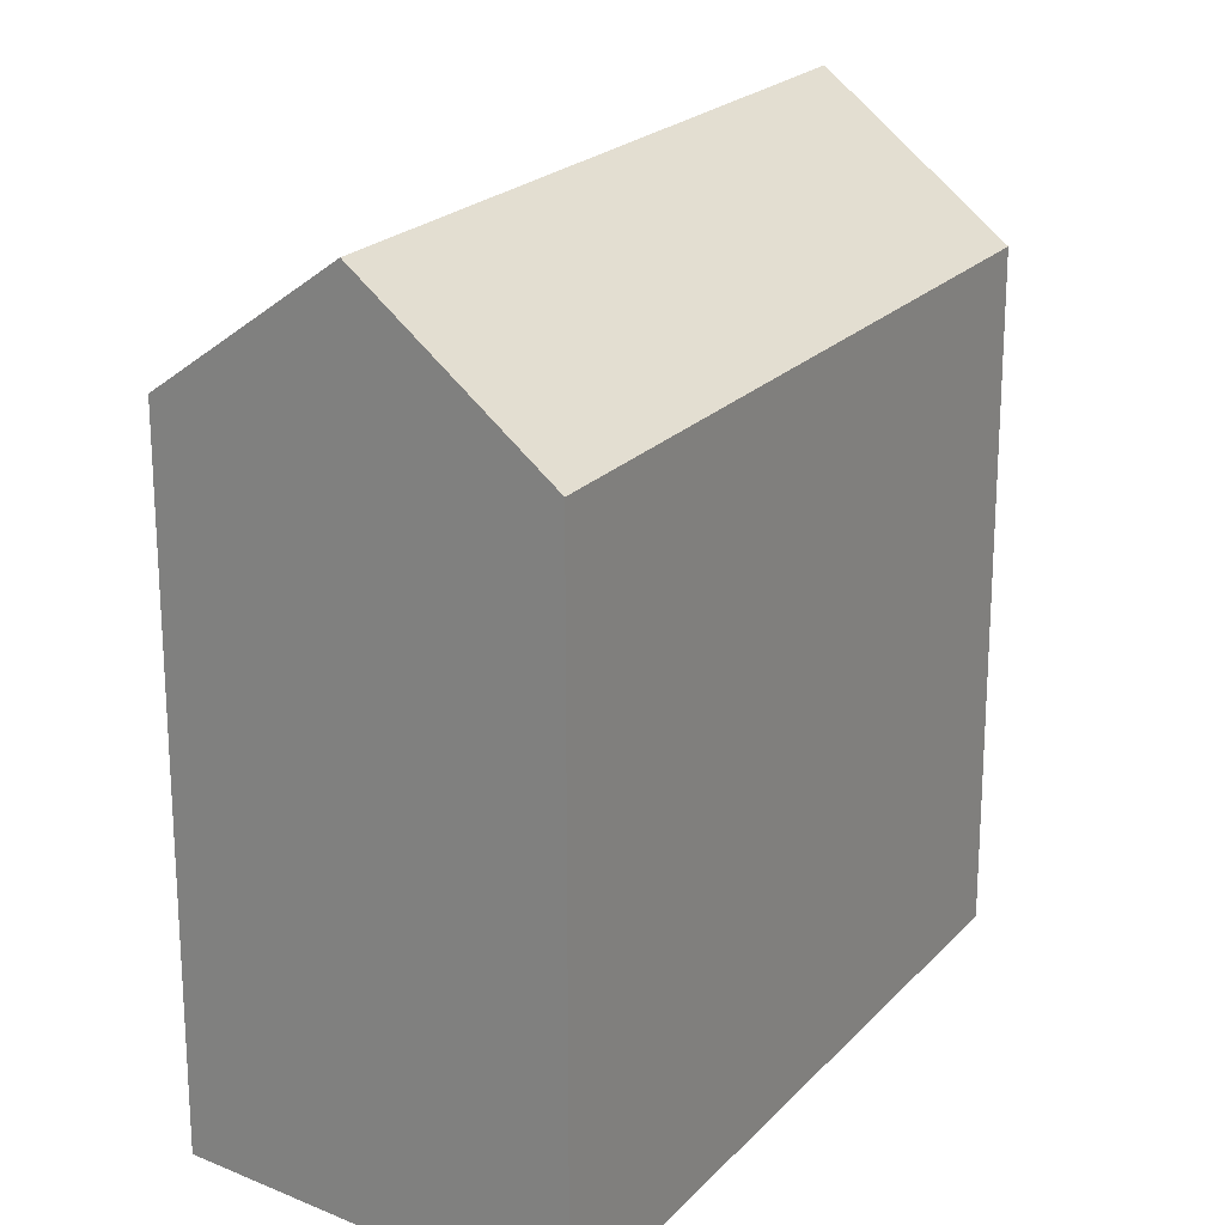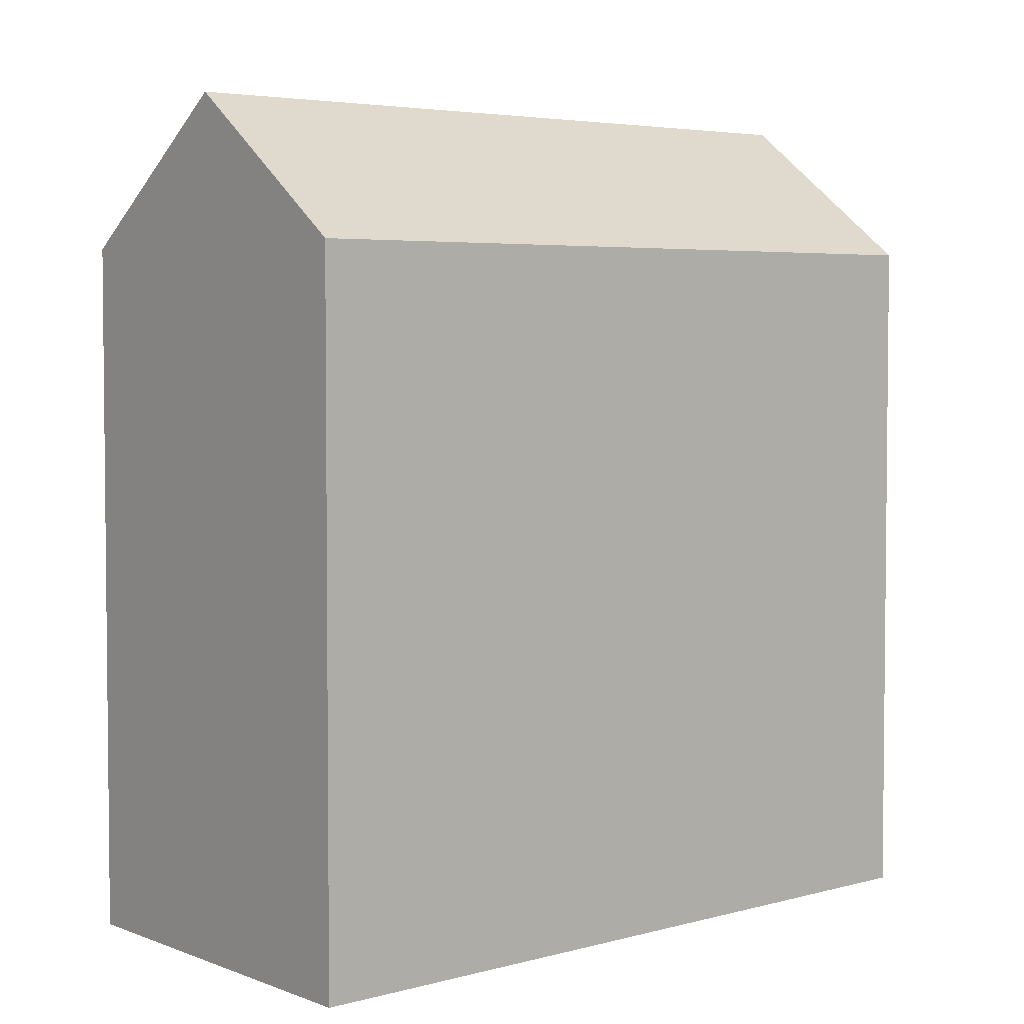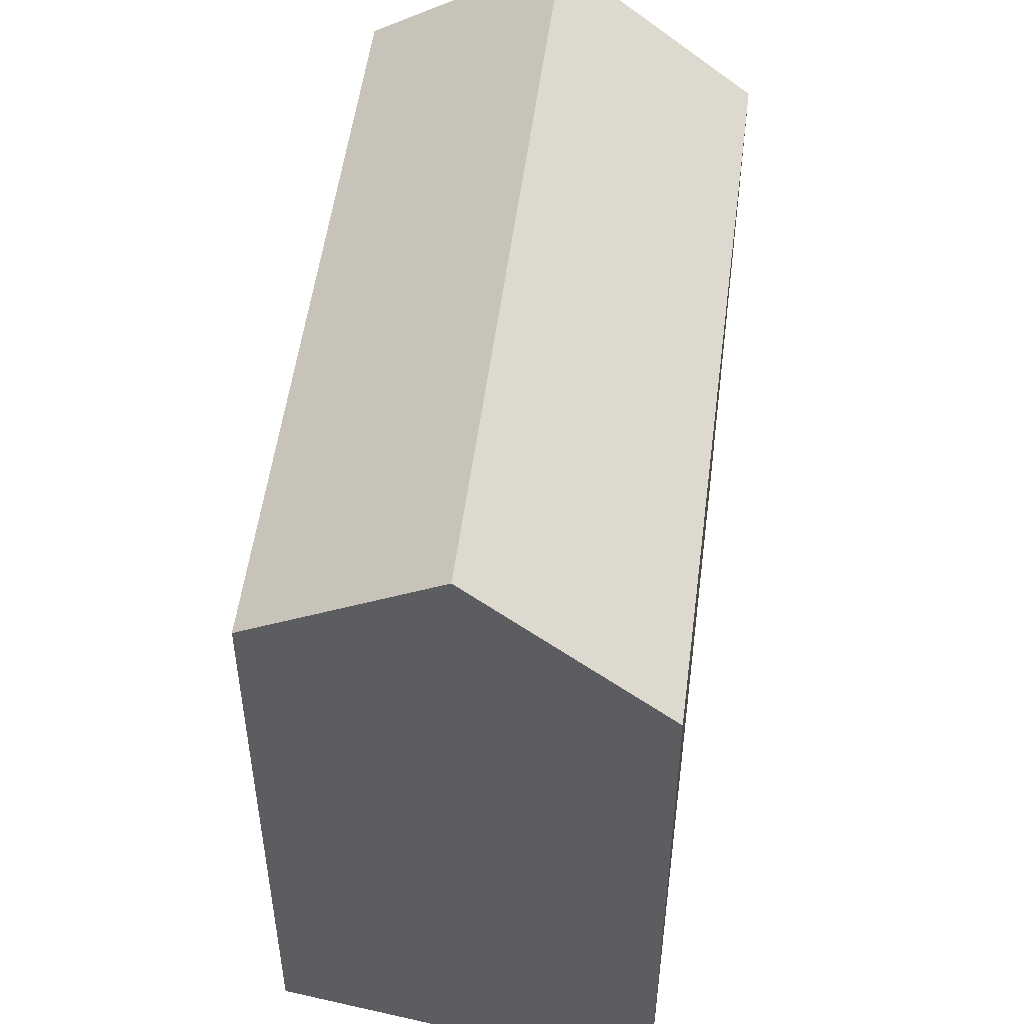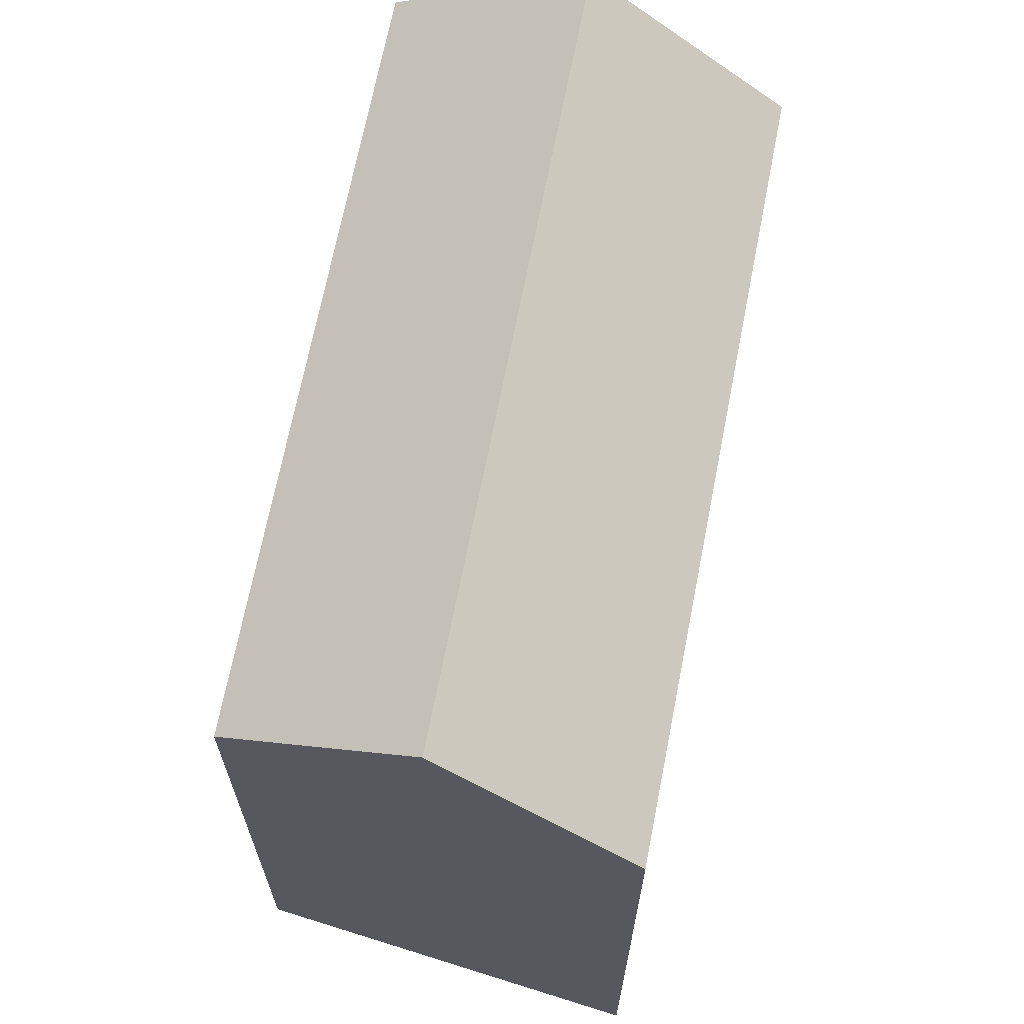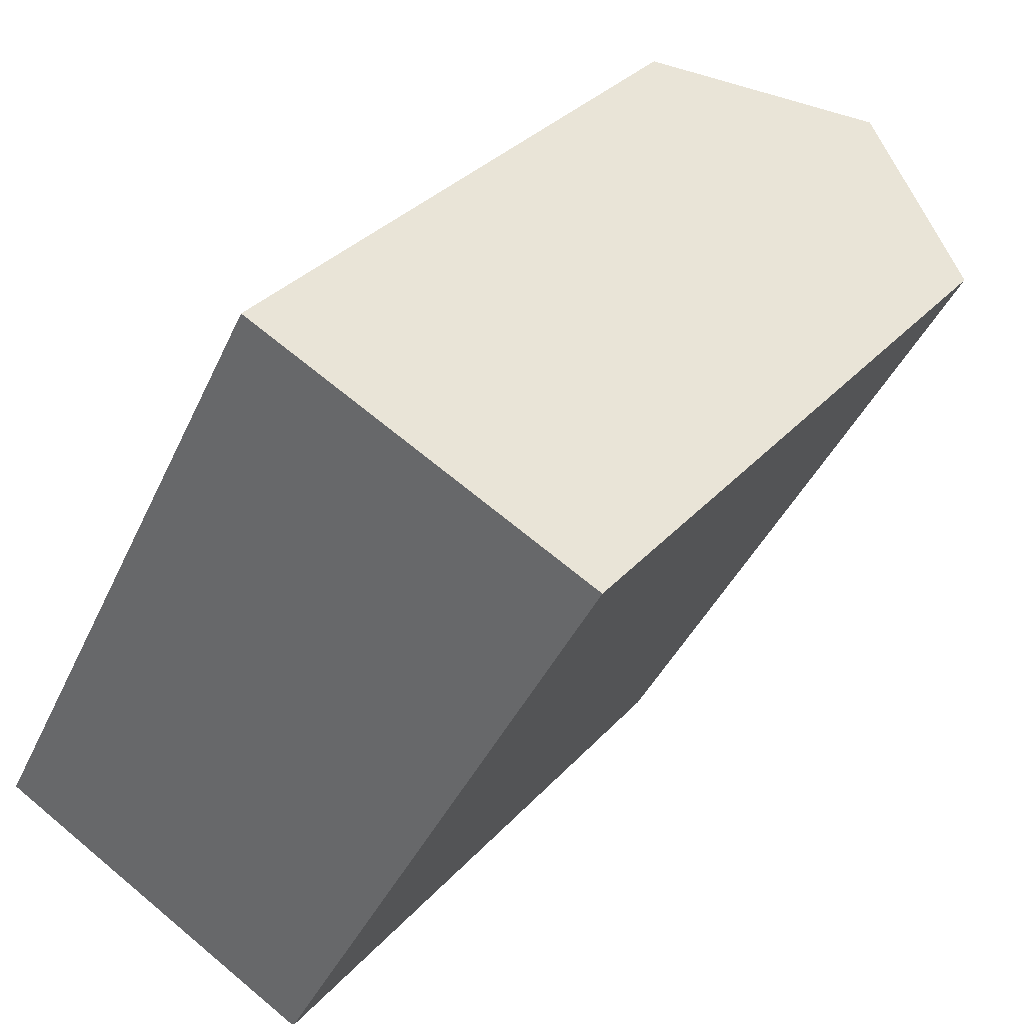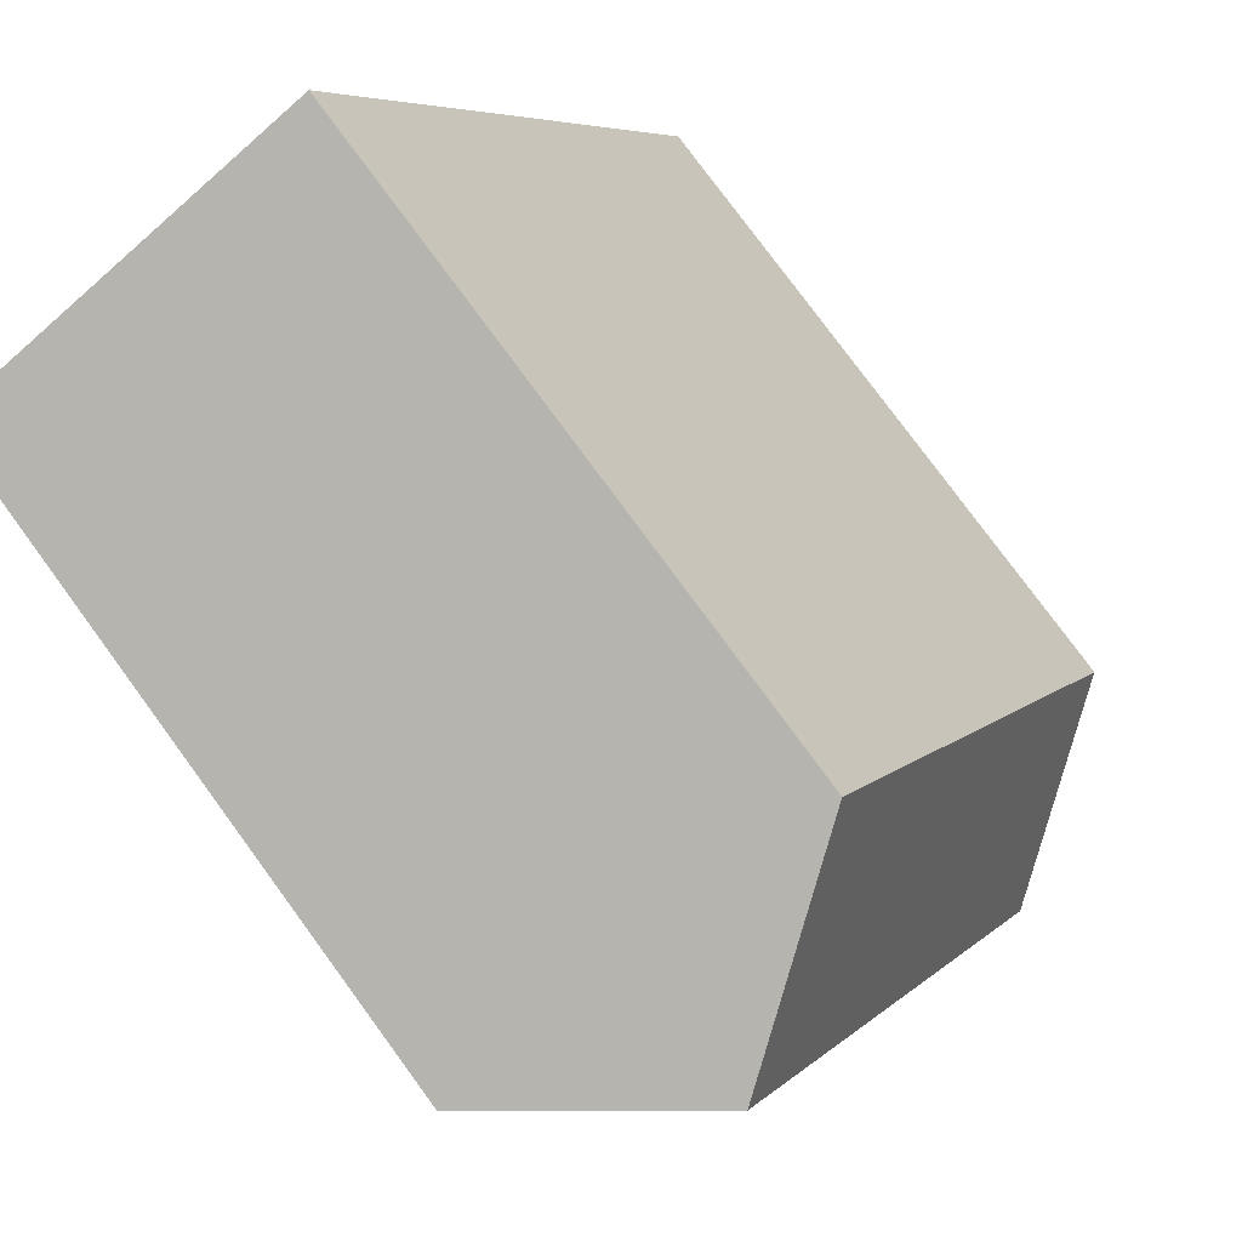
<metadata>
{"format":"obj","ext":"obj","renderer":"f3d","projection":"perspective","resolution":1024,"background":"white","views":[{"elev":21.6,"azim":-122.1,"up":"+Y"},{"elev":4.1,"azim":74.3,"up":"+Y"},{"elev":52.4,"azim":35.3,"up":"+Y"},{"elev":68.2,"azim":-141.0,"up":"+Y"},{"elev":32.8,"azim":34.5,"up":"+Z"},{"elev":78.8,"azim":143.7,"up":"+Z"}]}
</metadata>
<code>
v  19.07 17.39 13.98
v  9.447 -1.089e-15 17.78
v  19.07 -8.563e-16 13.98
v  9.448 17.39 17.78
v  14.26 20.99 15.88
v  0 0 0
v  0.0003714 17.39 -0.0005504
v  9.626 2.322e-16 -3.792
v  9.626 17.39 -3.793
v  4.813 20.99 -1.897
g defaultobject
f 1 2 3
f 2 1 4
f 4 1 5
f 4 6 2
f 6 4 7
f 7 8 6
f 8 7 9
f 9 7 10
f 8 1 3
f 1 8 9
f 2 8 3
f 8 2 6
f 10 4 5
f 4 10 7
f 9 5 1
f 5 9 10

</code>
